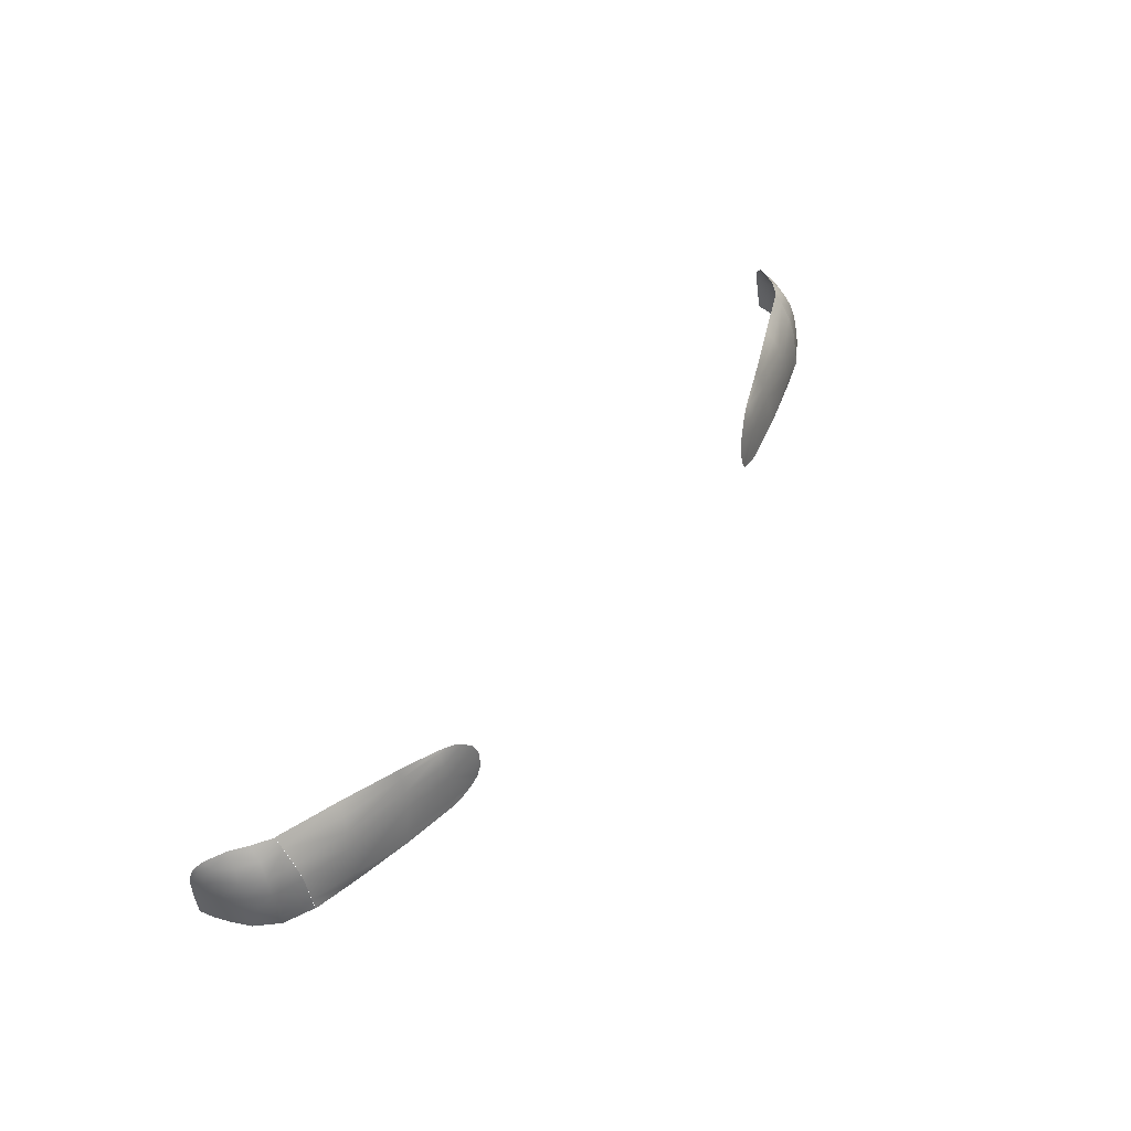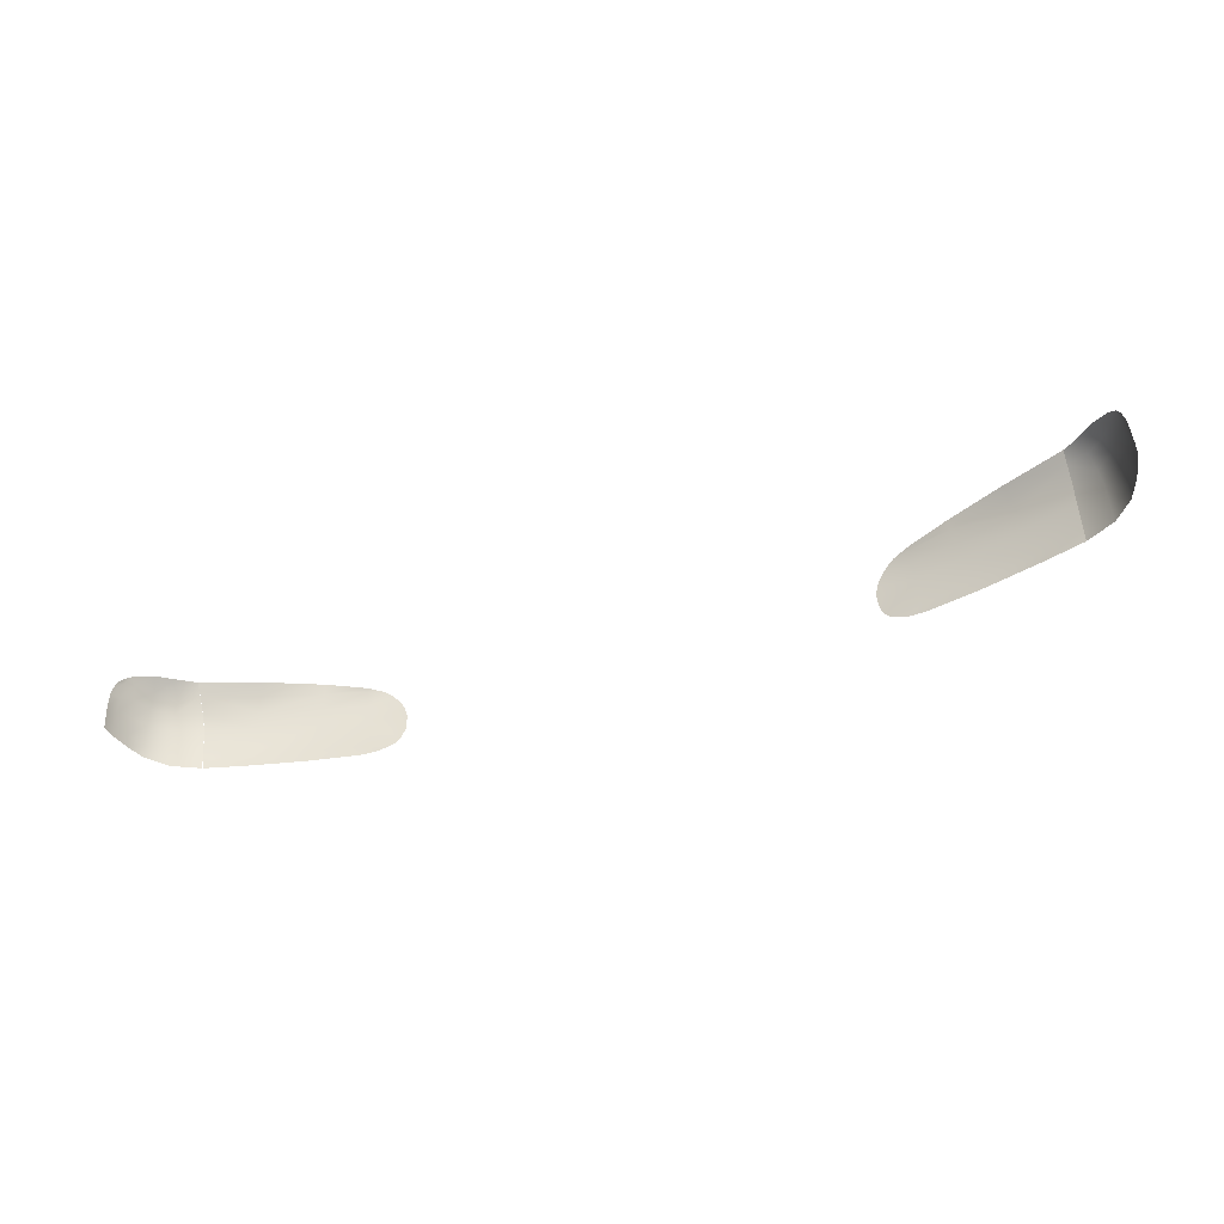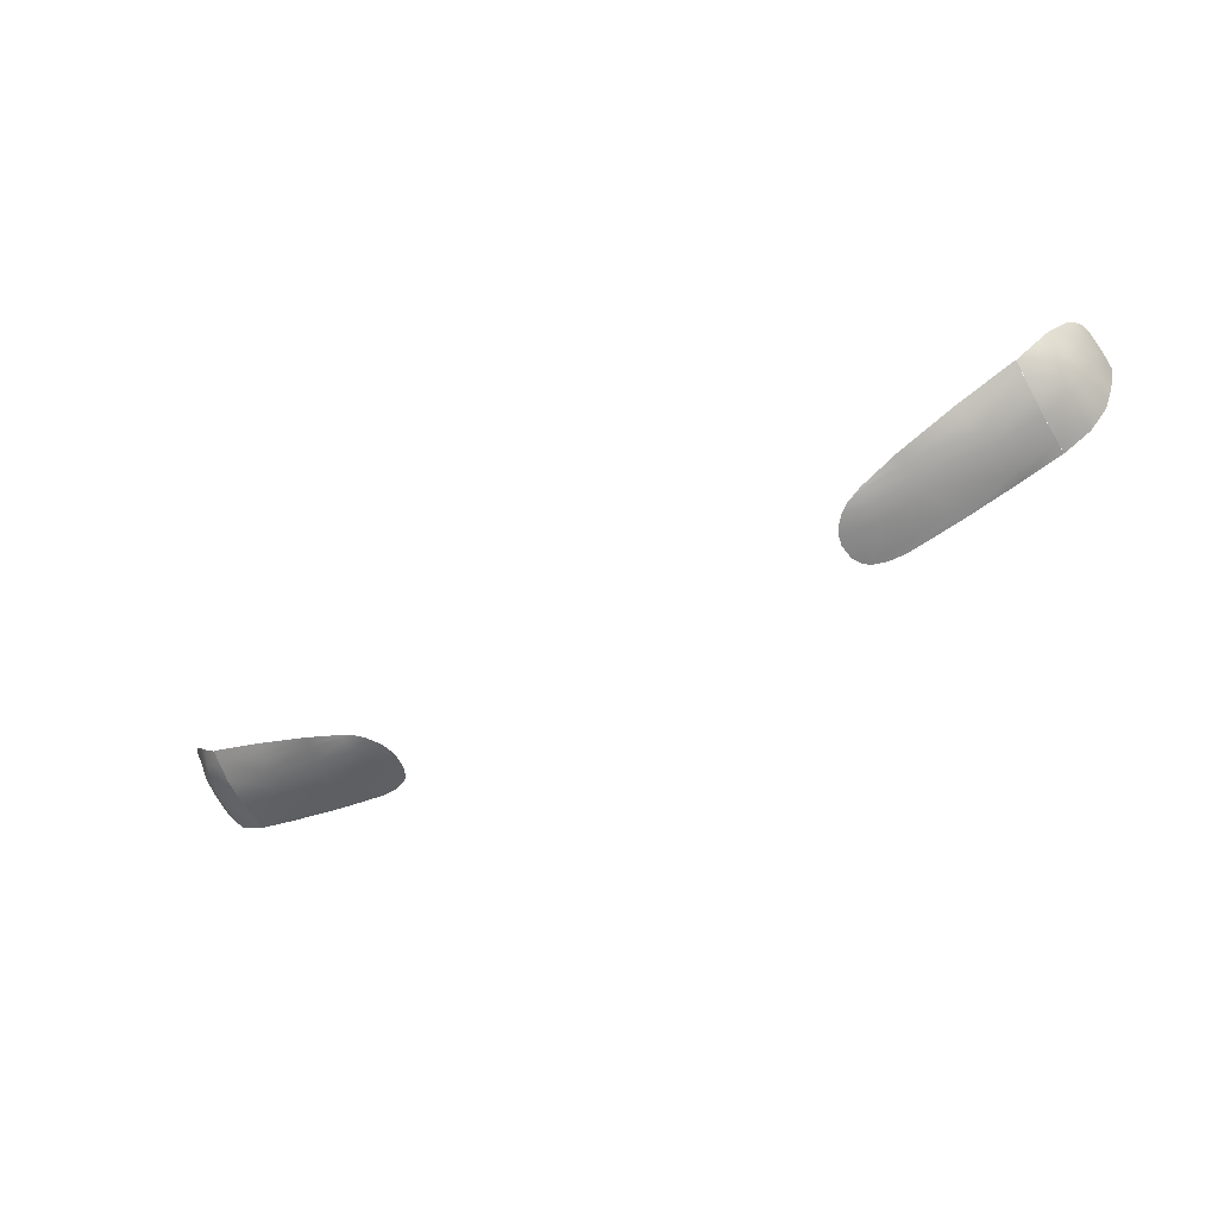
<metadata>
{"format":"obj","ext":"obj","renderer":"f3d","projection":"perspective","resolution":1024,"background":"white","views":[{"elev":49.0,"azim":124.3,"up":"+Y"},{"elev":-46.3,"azim":20.0,"up":"+Y"},{"elev":-49.9,"azim":-148.0,"up":"+Z"}]}
</metadata>
<code>
o headlights_front_vidro_farol_f
v -0.8555 0.00195 -2.098
v -0.8551 0.02182 -2.094
v -0.8541 0.04356 -2.091
v -0.8521 0.07088 -2.088
v -0.8472 0.0914 -2.089
v -0.8419 0.105 -2.094
v -0.831 0.1191 -2.106
v -0.805 0.1366 -2.132
v -0.7814 0.1458 -2.158
v -0.7515 0.1512 -2.183
v -0.7994 0.00264 -2.219
v -0.7511 0.003256 -2.243
v -0.7517 0.133 -2.198
v -0.752 0.1044 -2.217
v -0.7514 0.07559 -2.23
v -0.7513 0.02249 -2.24
v -0.8432 0.002094 -2.151
v -0.8516 0.001993 -2.122
v -0.83 0.001111 -2.182
v -0.8415 0.02438 -2.146
v -0.8517 0.02423 -2.118
v -0.8301 0.02342 -2.178
v -0.7995 0.02278 -2.216
v -0.8388 0.0571 -2.139
v -0.8506 0.04727 -2.113
v -0.8254 0.06334 -2.171
v -0.7986 0.0692 -2.206
v -0.8348 0.08726 -2.13
v -0.8466 0.07655 -2.107
v -0.8209 0.09276 -2.162
v -0.7942 0.0987 -2.197
v -0.8304 0.1104 -2.119
v -0.8414 0.1024 -2.102
v -0.8123 0.1175 -2.152
v -0.7869 0.1269 -2.181
v 0.8555 0.00195 -2.098
v 0.8551 0.02182 -2.094
v 0.8541 0.04356 -2.091
v 0.8521 0.07088 -2.088
v 0.8472 0.0914 -2.089
v 0.8419 0.105 -2.094
v 0.831 0.1191 -2.106
v 0.805 0.1366 -2.132
v 0.7814 0.1458 -2.158
v 0.7515 0.1512 -2.183
v 0.7994 0.00264 -2.219
v 0.7511 0.003256 -2.243
v 0.7517 0.133 -2.198
v 0.752 0.1044 -2.217
v 0.7514 0.07559 -2.23
v 0.7513 0.02249 -2.24
v 0.8432 0.002094 -2.151
v 0.8516 0.001993 -2.122
v 0.83 0.001111 -2.182
v 0.8415 0.02438 -2.146
v 0.8517 0.02423 -2.118
v 0.8301 0.02342 -2.178
v 0.7995 0.02278 -2.216
v 0.8388 0.0571 -2.139
v 0.8506 0.04727 -2.113
v 0.8254 0.06334 -2.171
v 0.7986 0.0692 -2.206
v 0.8348 0.08726 -2.13
v 0.8466 0.07655 -2.107
v 0.8209 0.09276 -2.162
v 0.7942 0.0987 -2.197
v 0.8304 0.1104 -2.119
v 0.8414 0.1024 -2.102
v 0.8123 0.1175 -2.152
v 0.7869 0.1269 -2.181
v -0.7515 0.1523 -2.183
v -0.6465 0.1526 -2.223
v -0.5457 0.1483 -2.261
v -0.4777 0.1382 -2.284
v -0.4495 0.1298 -2.294
v -0.4354 0.1216 -2.301
v -0.7511 0.004363 -2.245
v -0.6784 0.005297 -2.265
v -0.5774 0.006599 -2.291
v -0.4848 0.007795 -2.309
v -0.4564 0.01207 -2.314
v -0.4309 0.02211 -2.316
v -0.6545 0.133 -2.236
v -0.5491 0.1326 -2.267
v -0.4777 0.132 -2.288
v -0.6602 0.1074 -2.248
v -0.5537 0.1071 -2.275
v -0.4777 0.1067 -2.296
v -0.6659 0.07859 -2.256
v -0.5606 0.07779 -2.283
v -0.4777 0.07725 -2.303
v -0.6778 0.027 -2.265
v -0.5733 0.02551 -2.289
v -0.4777 0.02462 -2.309
v -0.7517 0.1341 -2.198
v -0.752 0.1055 -2.217
v -0.7514 0.0767 -2.23
v -0.7513 0.02585 -2.24
v -0.4102 0.07753 -2.314
v -0.4209 0.03322 -2.318
v -0.4126 0.0507 -2.318
v -0.4146 0.09366 -2.311
v -0.4201 0.1053 -2.308
v 0.7515 0.1523 -2.183
v 0.6465 0.1526 -2.223
v 0.5457 0.1483 -2.261
v 0.4777 0.1382 -2.284
v 0.4495 0.1298 -2.294
v 0.4354 0.1216 -2.301
v 0.7511 0.004363 -2.245
v 0.6784 0.005297 -2.265
v 0.5774 0.006599 -2.291
v 0.4848 0.007795 -2.309
v 0.4564 0.01207 -2.314
v 0.4309 0.02211 -2.316
v 0.6545 0.133 -2.236
v 0.5491 0.1326 -2.267
v 0.4777 0.132 -2.288
v 0.6602 0.1074 -2.248
v 0.5537 0.1071 -2.275
v 0.4777 0.1067 -2.296
v 0.6659 0.07859 -2.256
v 0.5606 0.07779 -2.283
v 0.4777 0.07725 -2.303
v 0.6778 0.027 -2.265
v 0.5733 0.02551 -2.289
v 0.4777 0.02462 -2.309
v 0.7517 0.1341 -2.198
v 0.752 0.1055 -2.217
v 0.7514 0.0767 -2.23
v 0.7513 0.02585 -2.24
v 0.4102 0.07753 -2.314
v 0.4209 0.03322 -2.318
v 0.4126 0.0507 -2.318
v 0.4146 0.09366 -2.311
v 0.4201 0.1053 -2.308
f 21 20 18
f 20 17 18
f 20 22 17
f 22 19 17
f 25 24 21
f 24 20 21
f 24 26 20
f 26 22 20
f 26 27 22
f 27 23 22
f 29 28 25
f 28 24 25
f 28 30 24
f 30 26 24
f 30 31 26
f 31 27 26
f 12 11 16
f 16 11 23
f 16 23 15
f 15 23 27
f 15 27 14
f 14 27 31
f 33 32 29
f 32 28 29
f 32 34 28
f 34 30 28
f 34 35 30
f 35 31 30
f 14 31 13
f 13 31 35
f 13 35 10
f 10 35 9
f 9 35 34
f 9 34 8
f 8 34 32
f 8 32 7
f 7 32 33
f 7 33 6
f 6 33 5
f 5 33 4
f 4 33 29
f 4 29 3
f 3 29 25
f 3 25 2
f 2 25 21
f 2 21 1
f 11 19 23
f 23 19 22
f 21 18 1
f 55 56 53
f 52 55 53
f 57 55 52
f 54 57 52
f 59 60 56
f 55 59 56
f 61 59 55
f 57 61 55
f 62 61 57
f 58 62 57
f 63 64 60
f 59 63 60
f 65 63 59
f 61 65 59
f 66 65 61
f 62 66 61
f 46 47 51
f 46 51 58
f 58 51 50
f 58 50 62
f 62 50 49
f 62 49 66
f 67 68 64
f 63 67 64
f 69 67 63
f 65 69 63
f 70 69 65
f 66 70 65
f 66 49 48
f 66 48 70
f 70 48 45
f 70 45 44
f 70 44 69
f 69 44 43
f 69 43 67
f 67 43 42
f 67 42 68
f 68 42 41
f 68 41 40
f 68 40 39
f 68 39 64
f 64 39 38
f 64 38 60
f 60 38 37
f 60 37 56
f 56 37 36
f 54 46 58
f 54 58 57
f 53 56 36
f 84 83 73
f 83 72 73
f 85 84 74
f 84 73 74
f 87 86 84
f 86 83 84
f 88 87 85
f 87 84 85
f 90 89 87
f 89 86 87
f 91 90 88
f 90 87 88
f 93 92 90
f 92 89 90
f 94 93 91
f 93 90 91
f 94 81 80
f 94 80 93
f 93 80 79
f 93 79 92
f 92 79 78
f 96 95 86
f 95 83 86
f 97 96 89
f 96 86 89
f 98 97 92
f 97 89 92
f 92 78 98
f 98 78 77
f 72 83 95
f 72 95 71
f 81 94 82
f 82 94 91
f 82 91 100
f 100 91 101
f 99 101 91
f 99 91 102
f 102 91 103
f 103 91 88
f 103 88 76
f 76 88 75
f 75 88 85
f 75 85 74
f 116 117 106
f 105 116 106
f 117 118 107
f 106 117 107
f 119 120 117
f 116 119 117
f 120 121 118
f 117 120 118
f 122 123 120
f 119 122 120
f 123 124 121
f 120 123 121
f 125 126 123
f 122 125 123
f 126 127 124
f 123 126 124
f 114 127 113
f 113 127 126
f 113 126 112
f 112 126 125
f 112 125 111
f 128 129 119
f 116 128 119
f 129 130 122
f 119 129 122
f 130 131 125
f 122 130 125
f 111 125 131
f 111 131 110
f 116 105 128
f 128 105 104
f 127 114 115
f 127 115 124
f 124 115 133
f 124 133 134
f 134 132 124
f 124 132 135
f 124 135 136
f 124 136 121
f 121 136 109
f 121 109 108
f 121 108 118
f 118 108 107

</code>
